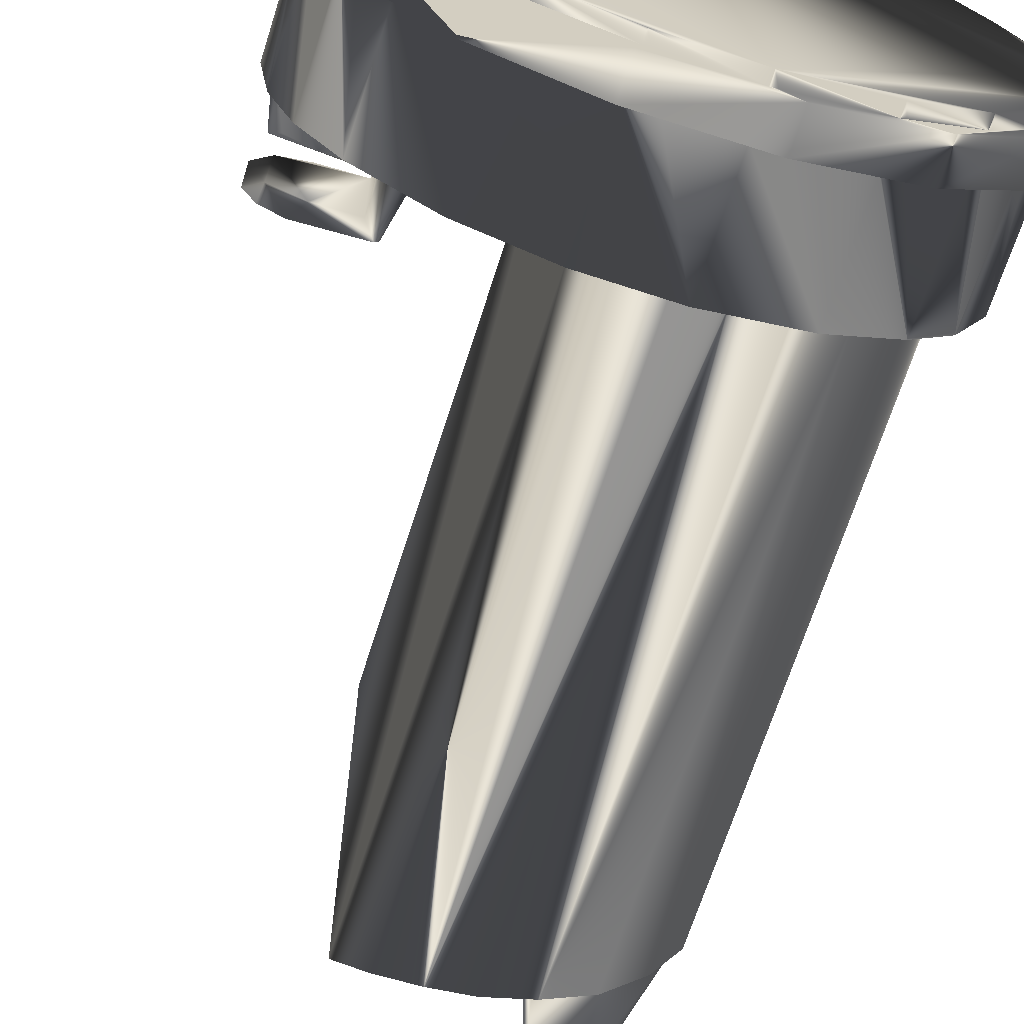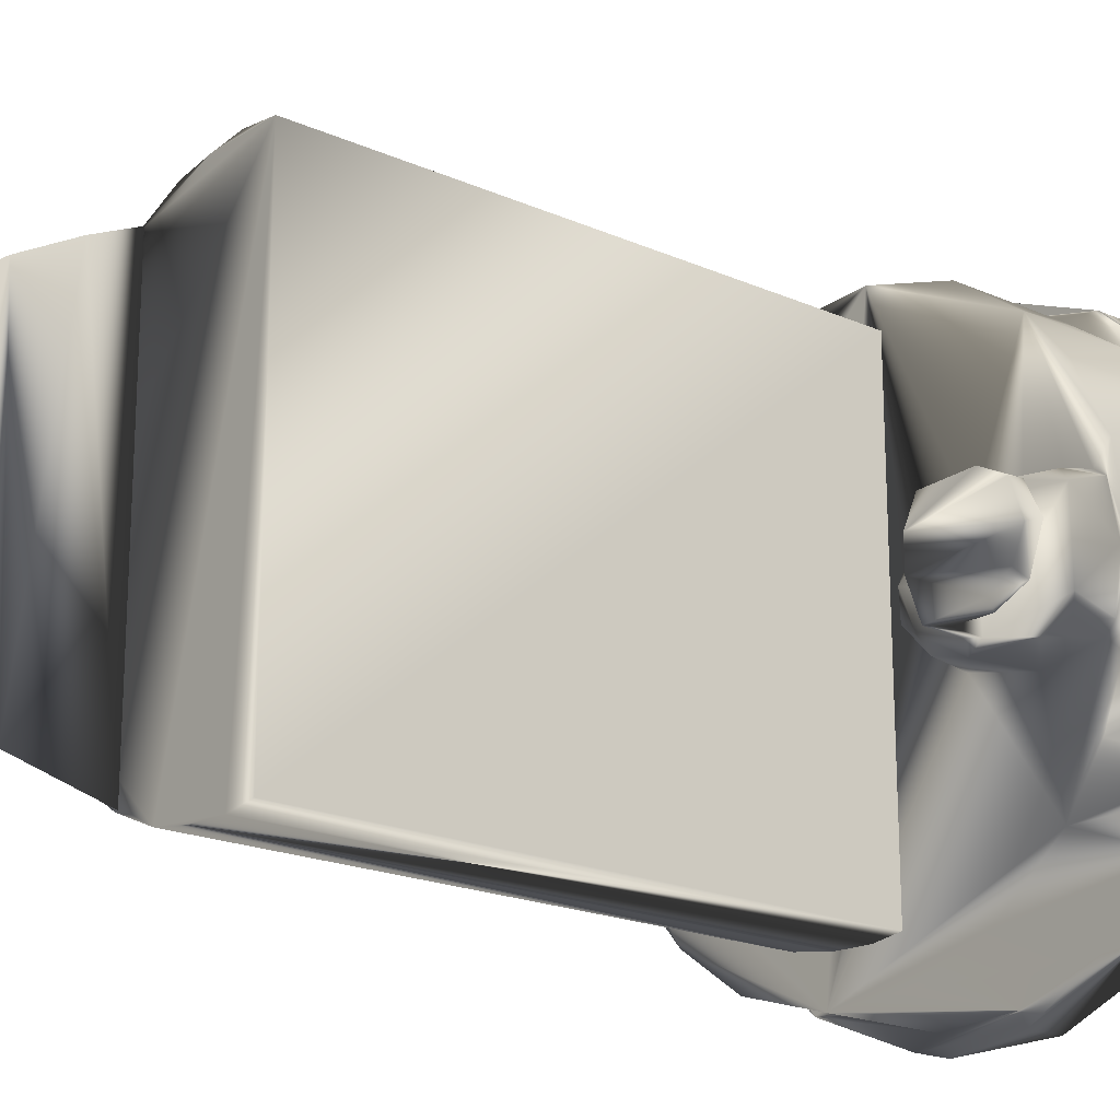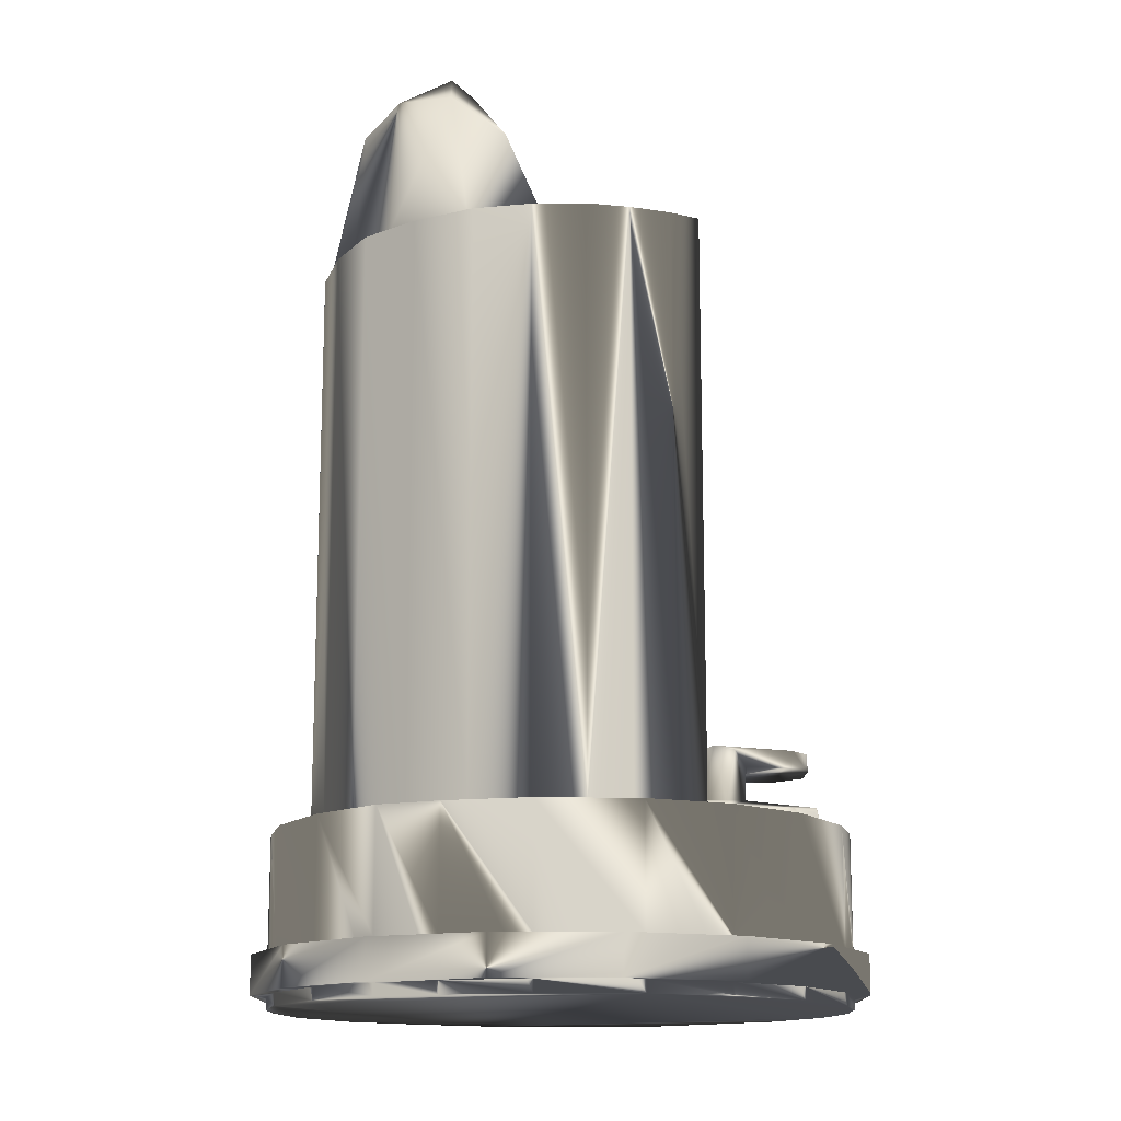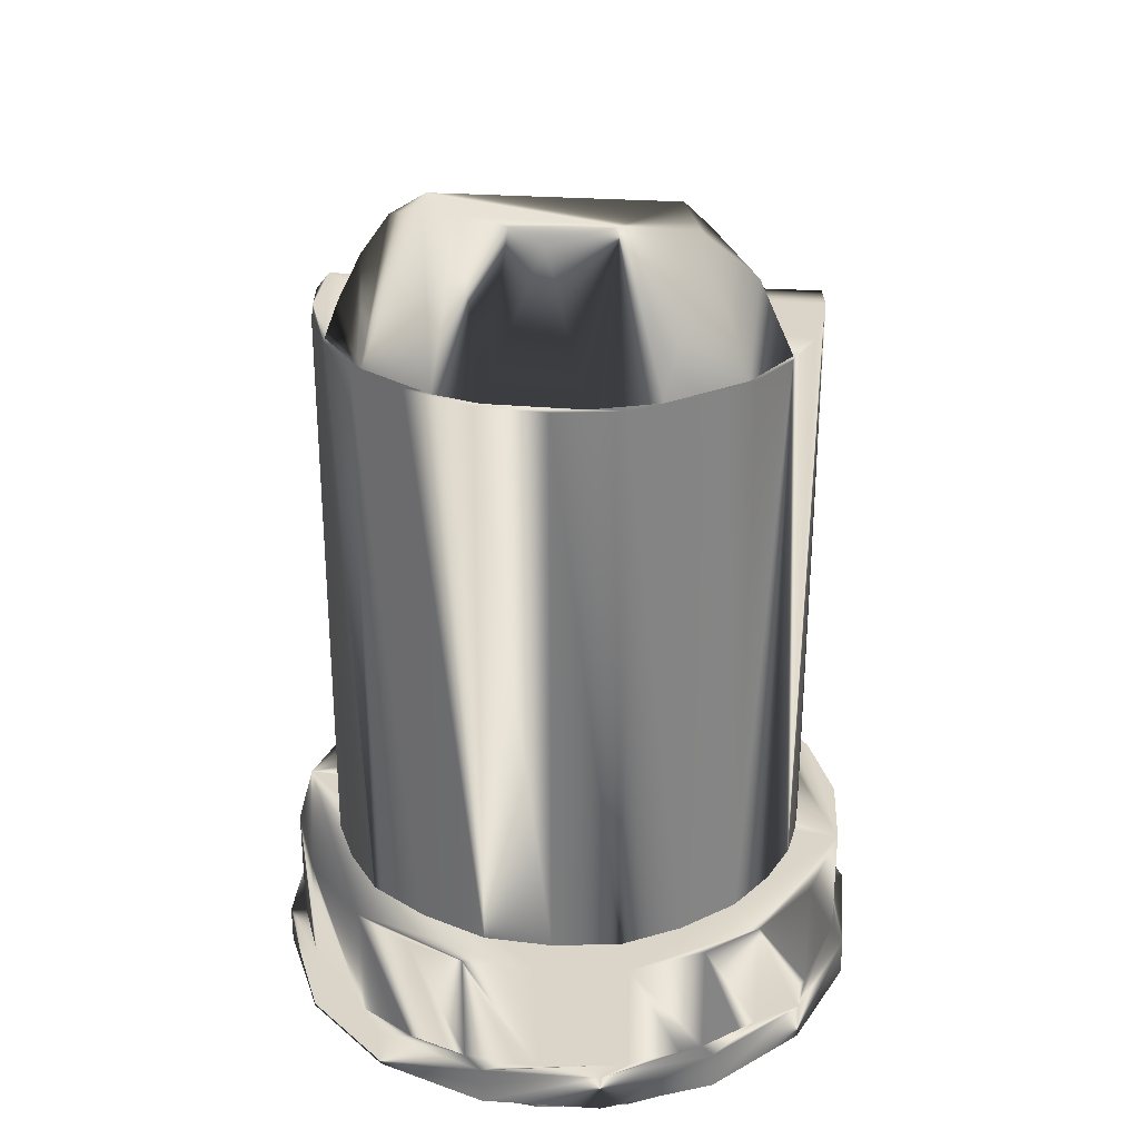
<metadata>
{"format":"obj","ext":"obj","renderer":"f3d","projection":"perspective","resolution":1024,"background":"white","views":[{"elev":-68.0,"azim":162.3,"up":"+Y"},{"elev":-19.5,"azim":50.4,"up":"+Y"},{"elev":-14.2,"azim":-21.6,"up":"+Z"},{"elev":29.2,"azim":-84.5,"up":"+Z"}]}
</metadata>
<code>
v -0.2178 0.002783 0.0243
v -0.2178 0.002783 0.03367
v -0.2172 0.00692 0.03367
v -0.2087 -0.0642 0.02434
v -0.2081 0.06287 0.03367
v -0.2093 -0.05935 0.03367
v -0.2094 0.0597 0.02429
v -0.1916 0.1033 0.02469
v -0.1618 0.146 0.03367
v -0.09663 -0.1956 0.02419
v -0.1844 -0.115 0.03367
v -0.1618 0.146 0.02419
v -0.1576 0.1494 0.03367
v -0.02514 -0.217 0.02439
v 0.2178 -0.002696 0.0243
v -0.1005 -0.1928 0.03367
v -0.03029 -0.2155 0.03367
v -0.1826 -0.1187 0.03367
v -0.1826 -0.1187 0.02489
v -0.1497 -0.1581 0.02409
v -0.1051 0.1917 0.02438
v -0.04075 0.2141 0.02466
v -0.1005 0.1933 0.03367
v 0.2094 -0.05962 0.02429
v 0.1618 -0.1459 0.02419
v -0.03613 0.2143 0.03367
v 0.02514 0.2171 0.03367
v 0.1051 -0.1916 0.02438
v 0.2087 0.06429 0.02434
v 0.2087 0.06429 0.03367
v 0.2093 0.05943 0.03367
v 0.04075 -0.214 0.02466
v 0.09663 0.1957 0.03367
v 0.02514 0.2171 0.02439
v 0.03029 0.2155 0.03367
v 0.2081 -0.06278 0.03367
v 0.1916 -0.1032 0.02469
v 0.1005 -0.1932 0.03367
v 0.1576 -0.1493 0.03367
v 0.1844 0.1151 0.03367
v 0.1826 0.1188 0.02489
v 0.09663 0.1957 0.02419
v 0.1005 0.1929 0.03367
v 0.1497 0.1582 0.02409
v 0.1522 0.1553 0.03367
v -0.2094 0.0597 0.1532
v -0.1916 0.1033 0.1536
v -0.2094 0.0597 0.06341
v -0.2087 -0.0642 0.1533
v -0.2178 0.002783 0.1532
v -0.02514 -0.217 0.1533
v -0.1916 0.1033 0.06341
v -0.1618 0.146 0.1531
v -0.1826 0.1162 0.06341
v -0.1904 -0.1024 0.06341
v -0.1826 -0.1187 0.06341
v -0.0209 0.215 0.06341
v -0.04075 0.2141 0.06341
v -0.08565 0.1985 0.06341
v -0.1051 0.1917 0.1533
v -0.1826 -0.1187 0.1538
v -0.1597 -0.1462 0.06341
v -0.09663 -0.1956 0.06341
v -0.1497 -0.1581 0.153
v -0.09663 -0.1956 0.1531
v -0.04681 -0.2105 0.06341
v -0.02514 -0.217 0.06341
v 0.1051 -0.1916 0.1533
v 0.2087 0.06429 0.1533
v 0.2114 0.04398 0.06341
v 0.2087 0.06429 0.06341
v -0.04075 0.2141 0.1536
v 0.2178 -0.002696 0.06341
v 0.2178 -0.002696 0.1532
v 0.04075 -0.214 0.1536
v 0.1618 -0.1459 0.1531
v 0.0209 -0.2149 0.06341
v 0.2094 -0.05962 0.06341
v 0.2153 -0.01996 0.06341
v 0.1826 0.1188 0.06341
v 0.1497 0.1582 0.06341
v 0.1826 0.1188 0.1538
v 0.09663 0.1957 0.1531
v 0.09663 0.1957 0.06341
v 0.04681 0.2106 0.06341
v 0.1916 -0.1032 0.1536
v 0.204 -0.07281 0.06341
v 0.1597 0.1462 0.06341
v 0.1497 0.1582 0.153
v 0.1128 0.1843 0.06341
v -0.2114 -0.0439 0.06341
v 0.1916 -0.1032 0.06341
v 0.1826 -0.1161 0.06341
v 0.08565 -0.1984 0.06341
v -0.2087 -0.0642 0.06341
v -0.2256 -0.04487 0.06341
v 0.1912 -0.1278 0.06341
v 0.1618 -0.1459 0.06341
v -0.1497 -0.1581 0.06341
v -0.1278 -0.1912 0.06341
v 0.1278 -0.1912 0.06341
v -0.1128 -0.1842 0.06341
v 0.1445 -0.1598 0.06341
v 0.1051 -0.1916 0.06341
v 0.04075 -0.214 0.06341
v 0.02514 0.2171 0.06341
v -0.2178 0.002783 0.06341
v -0.2153 0.02005 0.06341
v -0.204 0.07289 0.06341
v 0.1904 0.1025 0.06341
v 0.2256 0.04487 0.06341
v -0.1912 0.1278 0.06341
v -0.1618 0.146 0.06341
v -0.1445 0.1599 0.06341
v -0.1278 0.1912 0.06341
v 0.1278 0.1912 0.06341
v -0.1051 0.1917 0.06341
v 0.04487 0.2256 0.06341
v 0.1278 0.1912 0.03367
v 0.04487 0.2256 0.03367
v -0.04487 0.2256 0.06341
v -0.2256 0.04487 0.06341
v -0.2256 0.04487 0.03367
v -0.1912 -0.1278 0.06341
v -0.1912 -0.1278 0.03367
v -0.04487 -0.2256 0.06341
v -0.04487 -0.2256 0.03367
v 0.04487 -0.2256 0.06341
v 0.2256 -0.04487 0.03367
v 0.2256 -0.04487 0.06341
v 0.1912 0.1278 0.06341
v 0.2172 -0.006833 0.03367
v 0.2256 0.04487 0.03367
v 0.2178 -0.002696 0.03367
v -0.2094 0.0597 0.03367
v -0.1895 0.1063 0.03367
v -0.1916 0.1033 0.03367
v 0.1912 0.1278 0.03367
v 0.1826 0.1188 0.03367
v -0.1912 0.1278 0.03367
v -0.1051 0.1917 0.03367
v -0.04075 0.2141 0.03367
v -0.1278 0.1912 0.03367
v 0.1497 0.1582 0.03367
v -0.04487 0.2256 0.03367
v 0.03613 -0.2142 0.03367
v 0.1051 -0.1916 0.03367
v 0.2094 -0.05962 0.03367
v -0.09663 -0.1956 0.03367
v -0.1497 -0.1581 0.03367
v 0.1916 -0.1032 0.03367
v -0.2256 -0.04487 0.03367
v -0.2087 -0.0642 0.03367
v 0.1618 -0.1459 0.03367
v 0.1895 -0.1062 0.03367
v 0.1912 -0.1278 0.03367
v 0.1278 -0.1912 0.03367
v -0.1278 -0.1912 0.03367
v -0.1522 -0.1552 0.03367
v 0.04075 -0.214 0.03367
v 0.04487 -0.2256 0.03367
v -0.02514 -0.217 0.03367
v -0.1868 -0.00463 0.5924
v -0.1825 0.04639 0.5924
v -0.1868 -0.00463 0.1546
v -0.1567 -0.09919 0.1546
v -0.1825 0.04639 0.1546
v -0.1804 -0.05565 0.1546
v -0.1567 -0.09919 0.5924
v -0.1804 -0.05565 0.5924
v 0.03793 0.183 0.5924
v -0.1235 -0.1384 0.1546
v -0.08697 -0.1623 0.1546
v -0.05041 -0.1776 0.5924
v -0.1588 0.09657 0.5924
v -0.1286 0.138 0.1546
v 0.01381 -0.1843 0.5924
v -0.02126 0.1839 0.5924
v -0.0897 0.1629 0.5924
v -0.1286 0.138 0.5924
v -0.1588 0.09657 0.1546
v -0.1235 -0.1384 0.5924
v -0.02126 0.1839 0.1546
v 0.00831 0.1865 0.5924
v -0.05084 0.1791 0.5924
v -0.08697 -0.1623 0.5924
v -0.05041 -0.1776 0.1546
v 0.01381 -0.1843 0.1546
v 0.008309 0.1865 0.1546
v -0.0897 0.1629 0.1546
v -0.05084 0.1791 0.1546
v -0.0183 -0.183 0.1546
v -0.0183 -0.183 0.5924
v 0.03819 -0.1811 0.5924
v 0.03819 -0.1811 0.1546
v 0.03793 0.183 0.1546
v -0.08262 -0.1624 0.5932
v -0.1817 -0.02948 0.5932
v -0.0831 0.1637 0.5932
v -0.1671 -0.07862 0.5932
v -0.0981 -0.1376 0.6551
v -0.1793 0.04163 0.5932
v -0.163 0.000203 0.6994
v -0.09013 0.1514 0.6249
v -0.1268 -0.1336 0.5932
v -0.1677 0.0766 0.5933
v -0.1587 0.02403 0.7096
v -0.1317 0.1296 0.5933
v -0.1115 -0.1041 0.6963
v -0.1009 0.1322 0.6639
v -0.1286 -0.1007 0.6966
v -0.1233 0.08239 0.7175
v -0.137 0.08244 0.7126
v -0.1233 -0.08662 0.7172
v -0.1527 -0.04822 0.7104
v -0.1483 0.05835 0.7123
v -0.1139 0.1095 0.6981
v 0.198 -0.02489 0.2261
v 0.2086 0.002805 0.2116
v 0.1956 0.02902 0.2115
v 0.1985 0.02614 0.2263
v 0.2085 -0.002397 0.2263
v 0.1967 -0.02886 0.2116
v 0.1281 0.03861 0.2235
v 0.1245 -0.0116 0.231
v 0.1705 -0.04036 0.2116
v 0.12 0.037 0.1848
v 0.1215 -0.03652 0.1847
v 0.114 -0.006668 0.1849
v 0.1361 0.03984 0.1845
v 0.1496 0.04892 0.1803
v 0.2025 0.03267 0.1833
v 0.1046 0.04059 0.1798
v 0.07243 0.006912 0.1831
v 0.08476 -0.02473 0.1828
v 0.1738 -0.04809 0.1797
v 0.2029 -0.03033 0.1834
v 0.1038 0.04709 0.1533
v 0.05982 0.007605 0.1664
v 0.06935 0.02779 0.1533
v 0.07459 0.02377 0.1762
v 0.06282 -0.01868 0.1533
v 0.07933 -0.03251 0.1665
v 0.119 -0.04613 0.178
v 0.1483 -0.05613 0.1536
v 0.06575 -0.01254 0.1752
v 0.057 0.001397 0.1533
v 0.2049 -0.04011 0.1538
v 0.1951 -0.04264 0.1775
v 0.1962 -0.04869 0.1533
v 0.1926 0.04374 0.1785
v 0.1722 0.0394 0.2117
v 0.138 -0.03974 0.2109
v 0.138 0.03976 0.2109
v 0.1362 -0.04002 0.1844
v 0.0954 -0.04394 0.1534
v 0.2094 -0.05962 0.1532
v 0.02514 0.2171 0.1533
v 0.2111 0.001198 0.1536
v 0.2038 0.04234 0.1533
v 0.1949 0.04871 0.1535
v 0.1743 0.05449 0.1536
v 0.1427 0.05506 0.1531
v 0.1286 -0.03937 0.2235
v 0.1796 -0.03716 0.226
v 0.1244 0.01398 0.231
v 0.1755 0.03866 0.226
f 1 2 3
f 1 3 135
f 135 7 1
f 2 1 4
f 4 6 2
f 7 135 5
f 12 1 7
f 14 4 1
f 4 153 6
f 137 8 7
f 7 5 137
f 12 7 8
f 34 1 12
f 1 34 14
f 14 20 4
f 153 4 19
f 19 11 153
f 8 137 136
f 9 12 8
f 8 136 9
f 34 12 21
f 14 34 15
f 20 14 10
f 4 20 19
f 19 18 11
f 12 9 13
f 22 34 21
f 141 21 12
f 12 13 141
f 15 25 14
f 15 34 29
f 150 20 10
f 10 16 150
f 149 10 14
f 14 17 149
f 18 19 20
f 20 159 18
f 142 22 21
f 21 23 142
f 27 34 22
f 22 26 27
f 21 141 23
f 25 15 24
f 14 25 28
f 134 15 29
f 29 31 134
f 29 34 44
f 20 150 159
f 10 149 16
f 14 162 17
f 22 142 26
f 34 27 35
f 24 37 25
f 148 24 15
f 15 132 148
f 28 32 14
f 147 28 25
f 25 39 147
f 15 134 132
f 29 30 31
f 44 41 29
f 44 34 42
f 162 14 32
f 32 146 162
f 33 42 34
f 34 35 33
f 151 37 24
f 24 36 151
f 154 25 37
f 37 155 154
f 24 148 36
f 160 32 28
f 28 38 160
f 28 147 38
f 25 154 39
f 30 29 41
f 41 40 30
f 139 41 44
f 44 45 139
f 144 44 42
f 42 43 144
f 32 160 146
f 42 33 43
f 37 151 155
f 41 139 40
f 44 144 45
f 107 50 46
f 46 108 107
f 50 107 91
f 53 46 50
f 46 48 108
f 95 49 50
f 50 91 95
f 258 53 50
f 53 47 46
f 48 46 47
f 47 109 48
f 49 95 55
f 51 50 49
f 50 51 258
f 258 60 53
f 52 47 53
f 53 54 52
f 47 52 109
f 56 61 49
f 49 55 56
f 51 49 64
f 72 60 258
f 113 53 60
f 60 114 113
f 53 113 54
f 61 56 62
f 49 61 64
f 64 65 51
f 247 258 51
f 58 72 258
f 258 57 58
f 117 60 72
f 72 59 117
f 60 117 114
f 99 64 61
f 61 62 99
f 63 65 64
f 64 102 63
f 67 51 65
f 65 66 67
f 257 250 76
f 51 68 76
f 71 69 74
f 74 70 71
f 72 58 59
f 258 106 57
f 64 99 102
f 65 63 66
f 51 67 77
f 257 76 86
f 73 74 257
f 257 79 73
f 68 51 75
f 98 76 68
f 68 103 98
f 69 71 110
f 74 73 70
f 248 257 74
f 106 258 83
f 83 85 106
f 105 75 51
f 51 77 105
f 78 257 86
f 86 87 78
f 92 86 76
f 76 93 92
f 257 78 79
f 104 68 75
f 75 94 104
f 76 98 93
f 68 104 103
f 80 82 69
f 69 110 80
f 81 89 82
f 82 88 81
f 84 83 89
f 89 90 84
f 83 84 85
f 75 105 94
f 86 92 87
f 82 80 88
f 89 81 90
f 99 62 56
f 91 107 122
f 130 71 70
f 78 87 92
f 92 93 98
f 104 94 105
f 105 77 67
f 63 67 66
f 95 91 122
f 130 70 73
f 95 122 96
f 130 73 79
f 55 95 96
f 130 79 78
f 56 55 96
f 97 130 78
f 56 96 124
f 97 78 92
f 99 56 124
f 97 92 98
f 99 124 100
f 101 97 98
f 102 99 100
f 101 98 103
f 63 102 100
f 101 103 104
f 63 100 67
f 128 101 104
f 100 126 67
f 128 104 105
f 126 105 67
f 126 128 105
f 117 59 58
f 58 57 106
f 106 85 84
f 84 90 81
f 81 88 80
f 71 130 111
f 122 107 108
f 48 109 52
f 113 52 54
f 110 71 111
f 122 108 48
f 80 110 111
f 112 122 48
f 80 111 131
f 112 48 52
f 81 80 131
f 113 112 52
f 81 131 116
f 113 115 112
f 84 81 116
f 113 114 115
f 106 84 116
f 114 117 115
f 106 116 118
f 117 121 115
f 58 106 118
f 117 58 121
f 58 118 121
f 138 119 116
f 116 131 138
f 119 120 118
f 118 116 119
f 120 145 121
f 121 118 120
f 145 143 115
f 115 121 145
f 143 140 112
f 112 115 143
f 140 123 122
f 122 112 140
f 123 152 96
f 96 122 123
f 152 125 124
f 124 96 152
f 125 158 100
f 100 124 125
f 158 127 126
f 126 100 158
f 127 161 128
f 128 126 127
f 161 157 101
f 101 128 161
f 157 156 97
f 97 101 157
f 156 129 130
f 130 97 156
f 129 133 111
f 111 130 129
f 133 138 131
f 131 111 133
f 137 5 135
f 135 3 2
f 133 129 148
f 148 132 134
f 134 31 30
f 33 35 27
f 27 26 142
f 142 23 141
f 9 141 13
f 135 2 123
f 133 148 134
f 137 135 123
f 133 134 30
f 137 123 140
f 138 133 30
f 136 137 140
f 138 30 40
f 9 136 140
f 138 40 139
f 9 140 141
f 119 138 139
f 140 143 141
f 119 139 45
f 143 142 141
f 119 45 144
f 143 145 142
f 119 144 43
f 145 27 142
f 119 43 33
f 145 120 27
f 120 119 33
f 120 33 27
f 162 146 160
f 160 38 147
f 147 39 154
f 151 36 148
f 148 129 156
f 152 123 2
f 2 6 153
f 149 150 16
f 151 148 156
f 152 2 153
f 155 151 156
f 125 152 153
f 154 155 156
f 125 153 11
f 147 154 156
f 125 11 18
f 147 156 157
f 158 125 18
f 160 147 157
f 158 18 159
f 160 157 161
f 158 159 150
f 162 160 161
f 149 158 150
f 162 161 127
f 149 127 158
f 17 162 127
f 149 17 127
f 163 170 164
f 165 163 164
f 168 170 163
f 170 175 164
f 164 167 165
f 163 165 168
f 170 168 166
f 170 179 175
f 167 164 175
f 165 167 168
f 166 169 170
f 167 166 168
f 170 171 179
f 179 180 175
f 175 181 167
f 169 166 172
f 170 169 182
f 167 173 166
f 170 174 171
f 171 178 179
f 176 180 179
f 181 175 180
f 167 181 176
f 172 182 169
f 173 172 166
f 170 182 174
f 167 195 173
f 174 177 171
f 171 184 178
f 178 185 179
f 179 190 176
f 180 176 181
f 167 176 191
f 186 182 172
f 172 173 186
f 182 186 174
f 167 191 195
f 195 192 173
f 174 193 177
f 177 194 171
f 189 184 171
f 183 178 184
f 191 185 178
f 190 179 185
f 176 190 191
f 186 173 187
f 187 174 186
f 191 189 195
f 195 188 192
f 192 187 173
f 193 174 187
f 188 177 193
f 195 194 177
f 196 171 194
f 171 196 189
f 184 189 183
f 178 183 191
f 185 191 190
f 191 183 189
f 189 196 195
f 177 188 195
f 193 192 188
f 187 192 193
f 194 195 196
f 199 197 200
f 199 200 198
f 199 204 197
f 205 200 197
f 199 198 206
f 200 215 198
f 199 208 204
f 201 197 204
f 201 205 197
f 200 205 211
f 199 206 208
f 202 206 198
f 215 200 211
f 215 203 198
f 204 208 210
f 204 210 201
f 211 205 201
f 206 213 208
f 202 198 203
f 216 206 202
f 214 215 211
f 203 215 207
f 210 208 217
f 209 201 210
f 209 211 201
f 216 213 206
f 208 213 217
f 207 202 203
f 216 202 207
f 214 211 209
f 215 214 212
f 215 216 207
f 217 209 210
f 216 212 213
f 212 217 213
f 214 209 217
f 215 212 216
f 212 214 217
f 220 267 221
f 218 265 223
f 222 219 221
f 267 220 252
f 221 219 220
f 265 226 223
f 223 222 218
f 223 219 222
f 254 224 252
f 230 224 254
f 227 224 230
f 224 267 252
f 229 228 225
f 226 264 253
f 264 226 265
f 224 227 266
f 227 229 266
f 227 230 231
f 229 225 266
f 264 225 228
f 255 228 244
f 229 235 228
f 234 229 227
f 235 229 234
f 251 262 231
f 230 232 231
f 231 232 251
f 227 233 234
f 241 234 233
f 227 231 233
f 235 244 228
f 235 234 246
f 244 236 255
f 236 249 237
f 237 255 236
f 231 262 263
f 263 233 231
f 238 233 263
f 239 234 241
f 240 247 239
f 241 233 240
f 240 233 238
f 240 239 241
f 246 234 239
f 242 256 243
f 235 243 244
f 246 243 235
f 244 256 245
f 242 246 247
f 246 242 243
f 239 247 246
f 236 245 250
f 245 236 244
f 248 249 250
f 248 237 249
f 249 236 250
f 259 237 248
f 232 237 259
f 260 232 259
f 261 262 251
f 261 251 260
f 251 232 260
f 243 256 244
f 255 237 232
f 232 230 255
f 223 220 219
f 254 252 220
f 226 253 254
f 223 226 220
f 226 254 220
f 230 254 253
f 253 255 230
f 247 51 242
f 242 51 256
f 51 76 256
f 256 76 245
f 250 245 76
f 250 257 248
f 247 240 258
f 258 238 89
f 248 74 259
f 259 74 260
f 74 69 260
f 260 69 261
f 82 89 69
f 69 89 261
f 261 89 262
f 262 89 263
f 238 263 89
f 83 258 89
f 240 238 258
f 253 264 255
f 255 264 228
f 265 225 264
f 265 218 225
f 218 222 225
f 225 222 266
f 222 221 266
f 224 266 267
f 221 267 266

</code>
